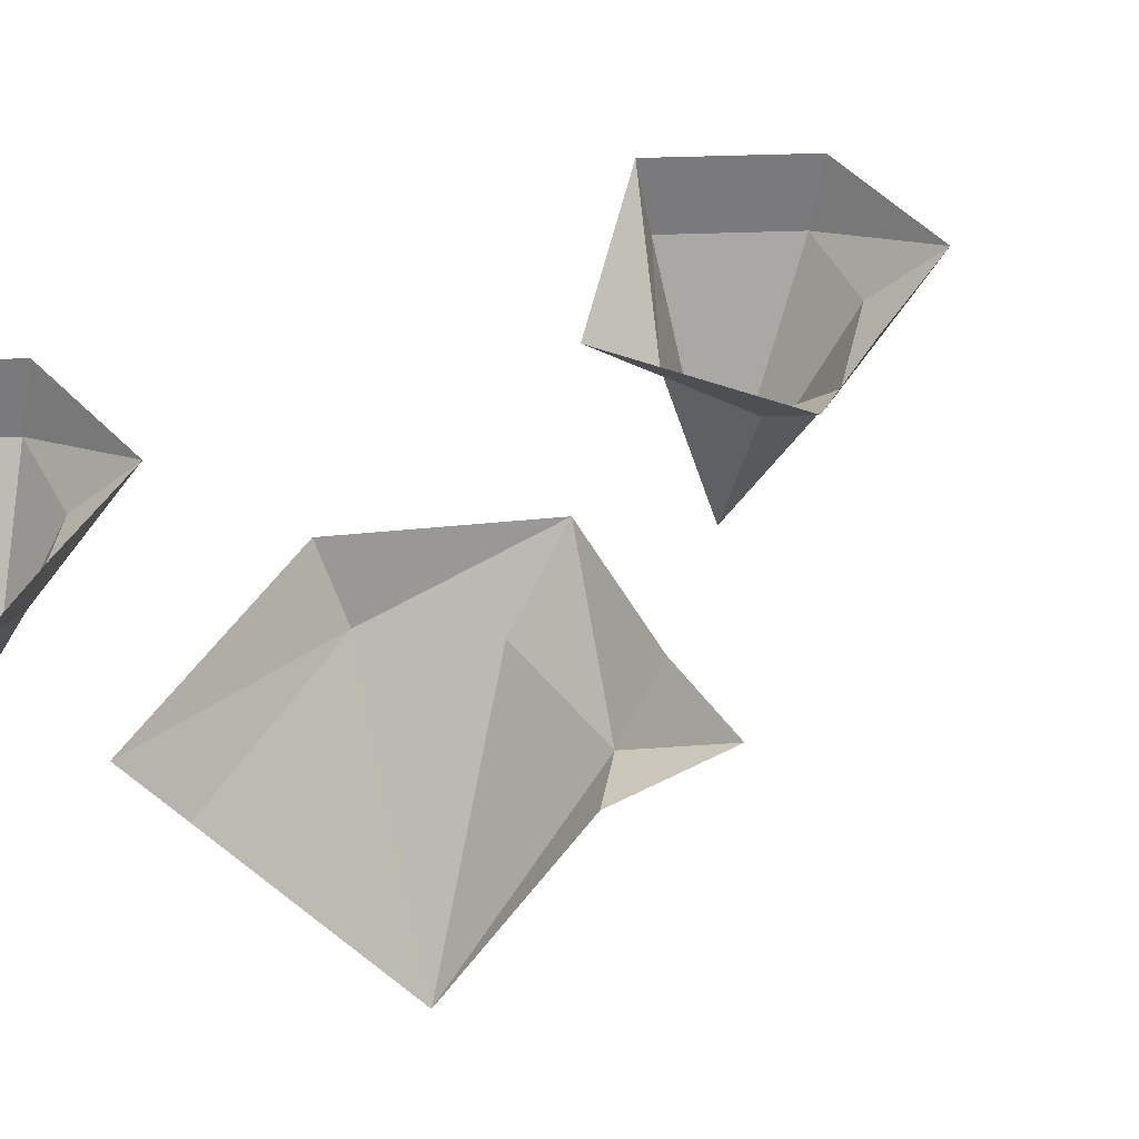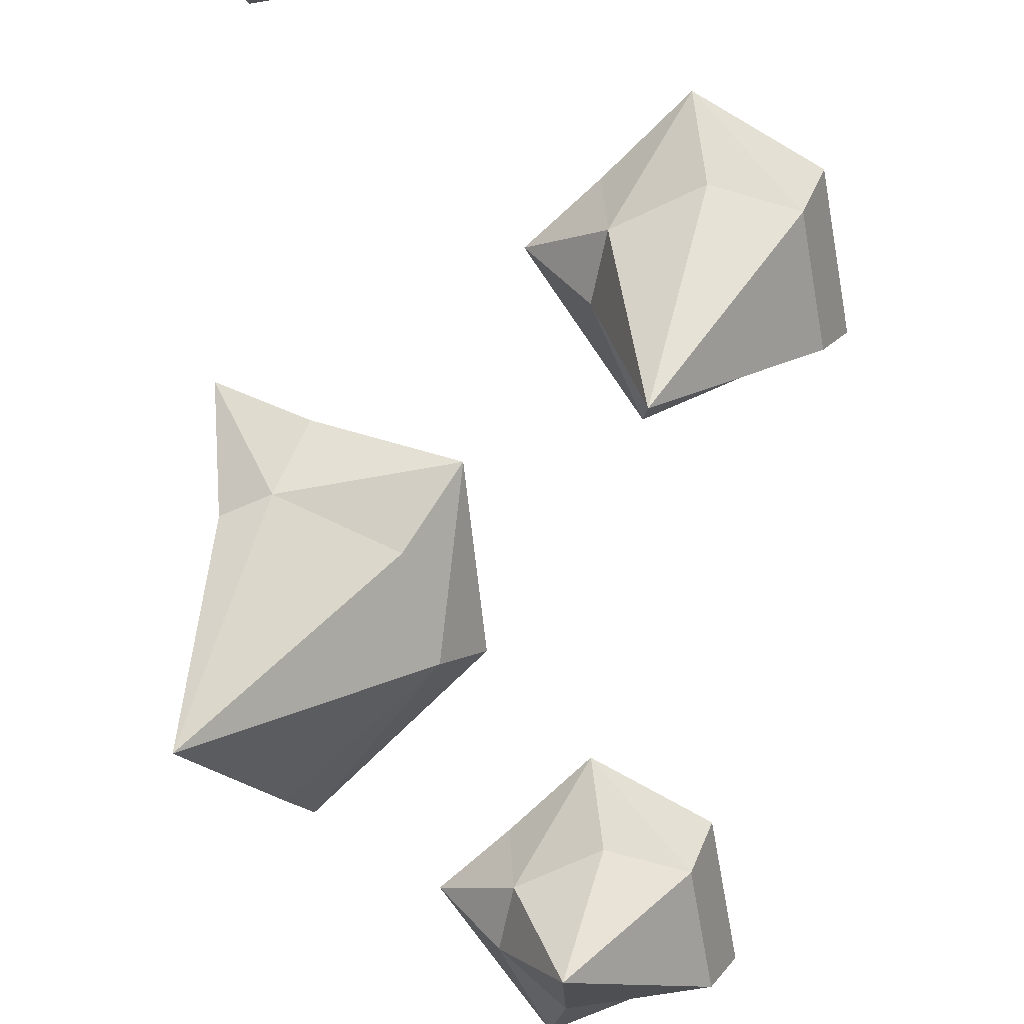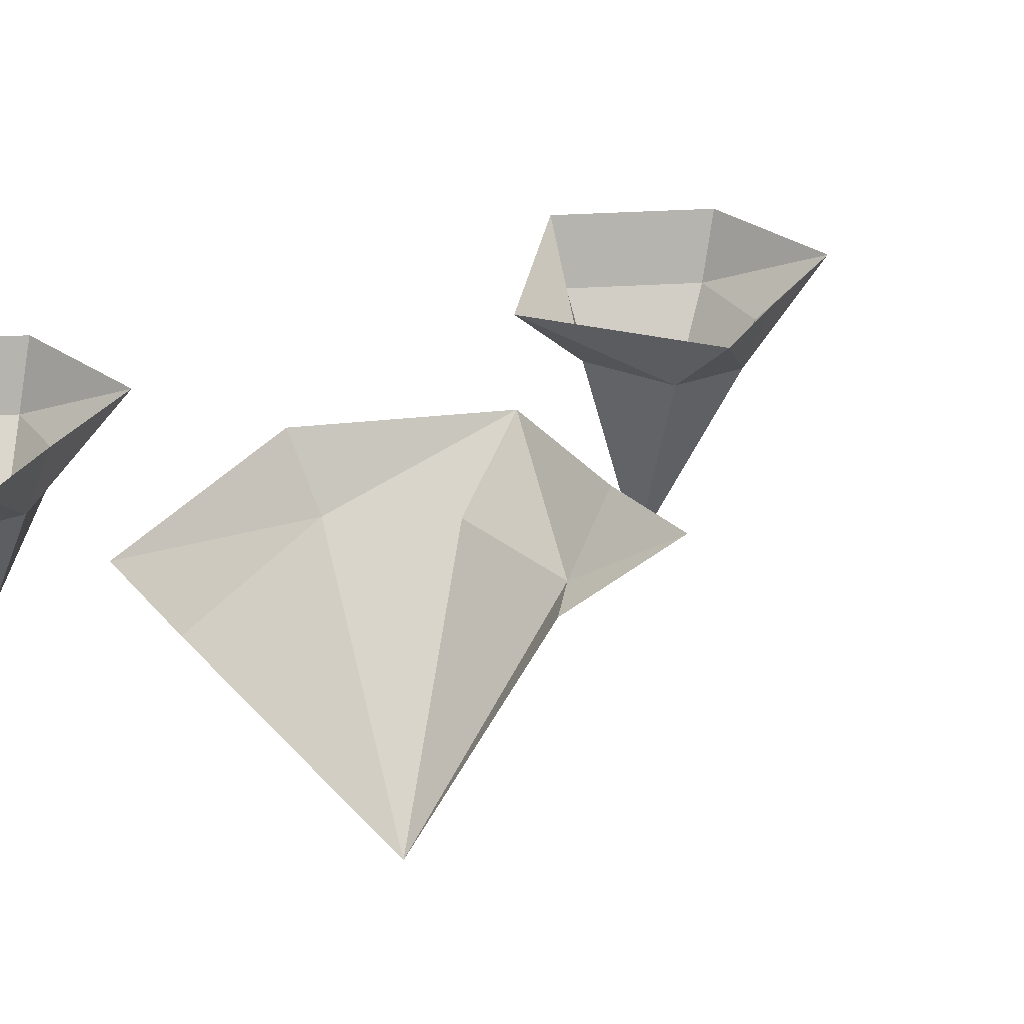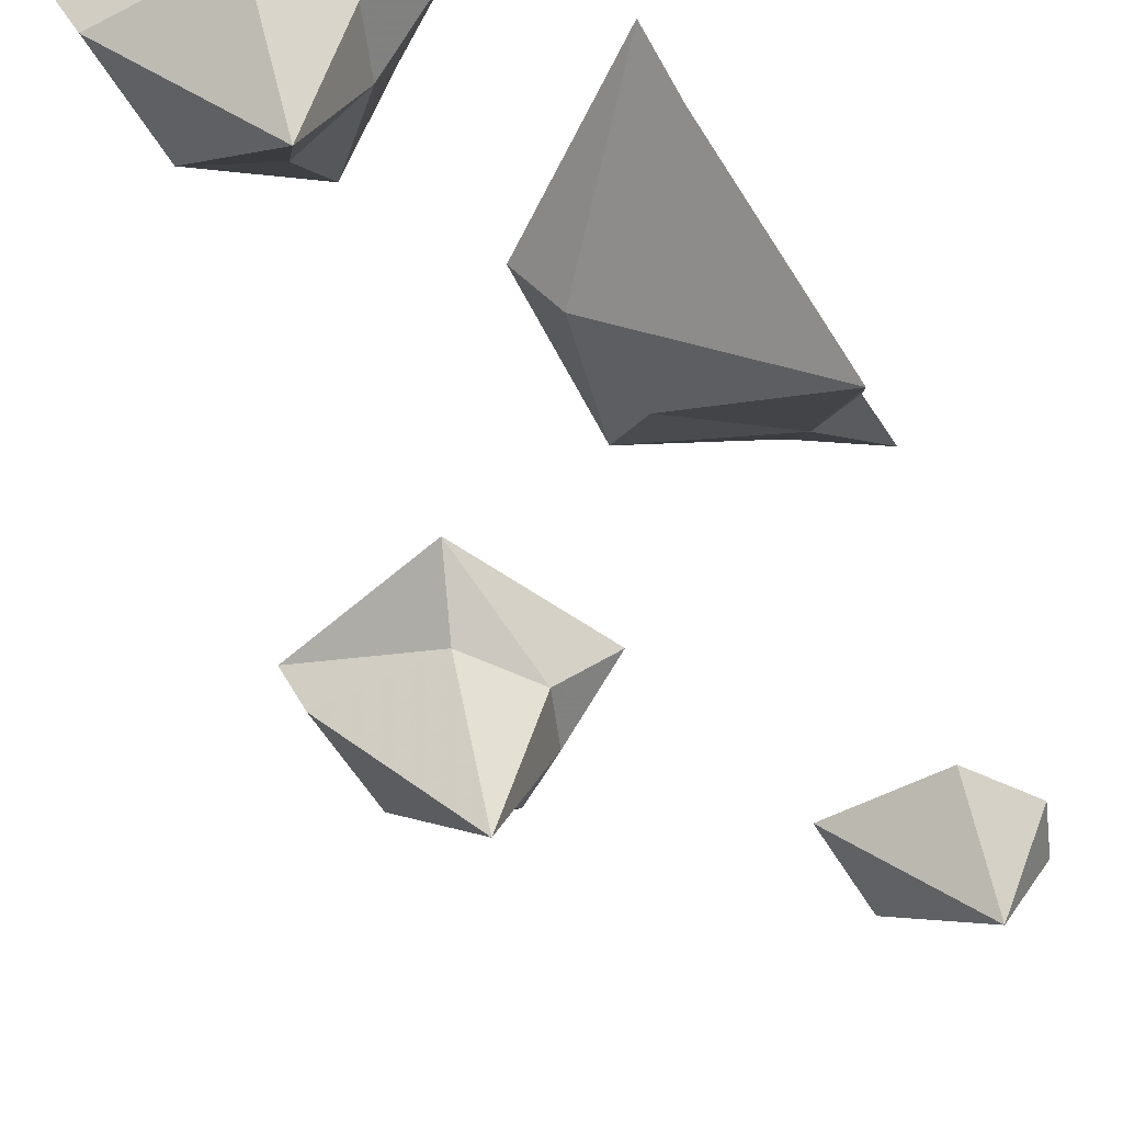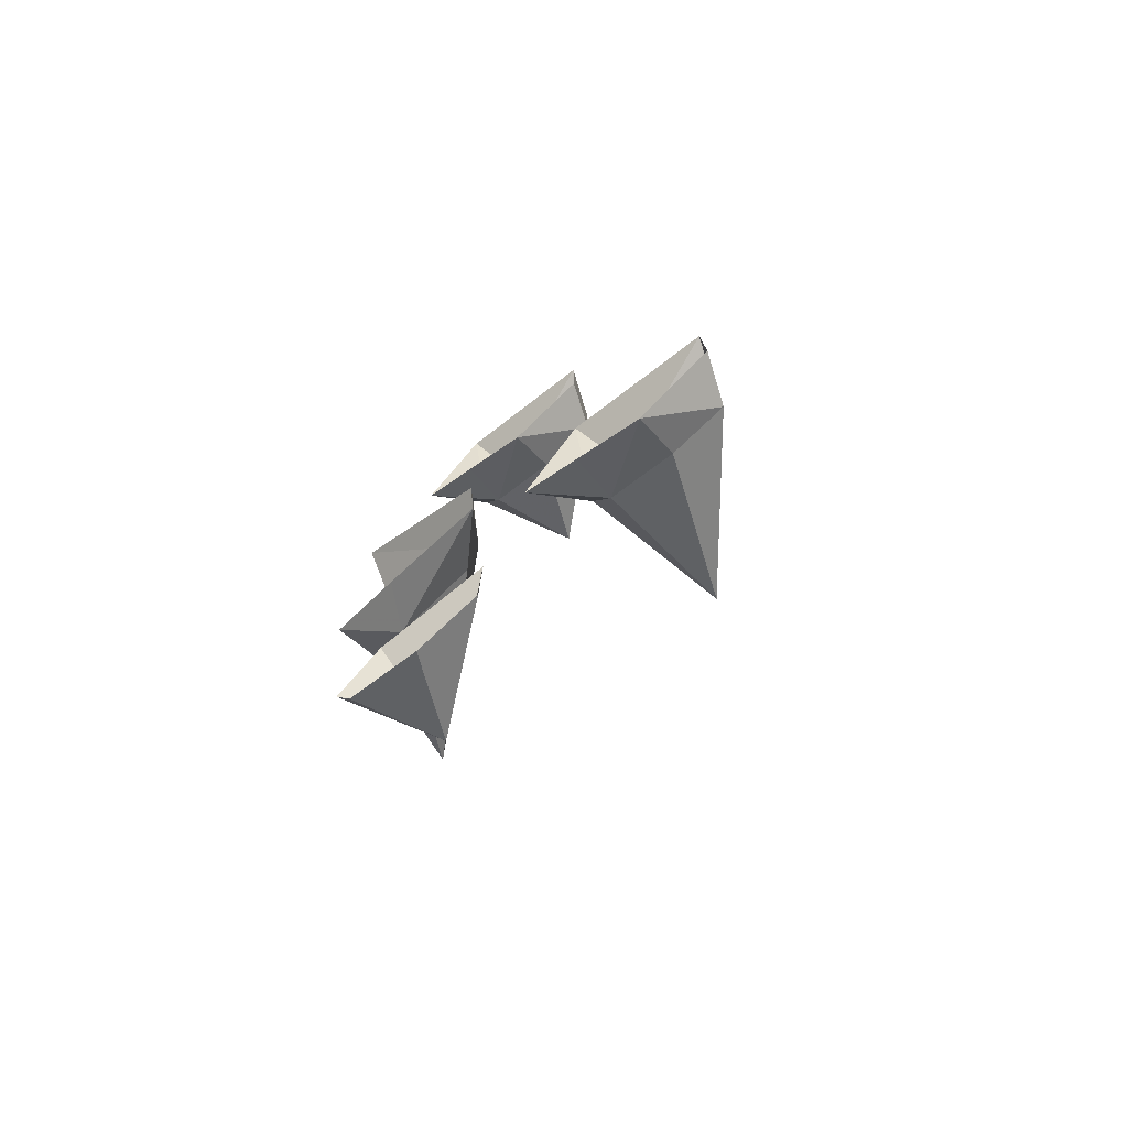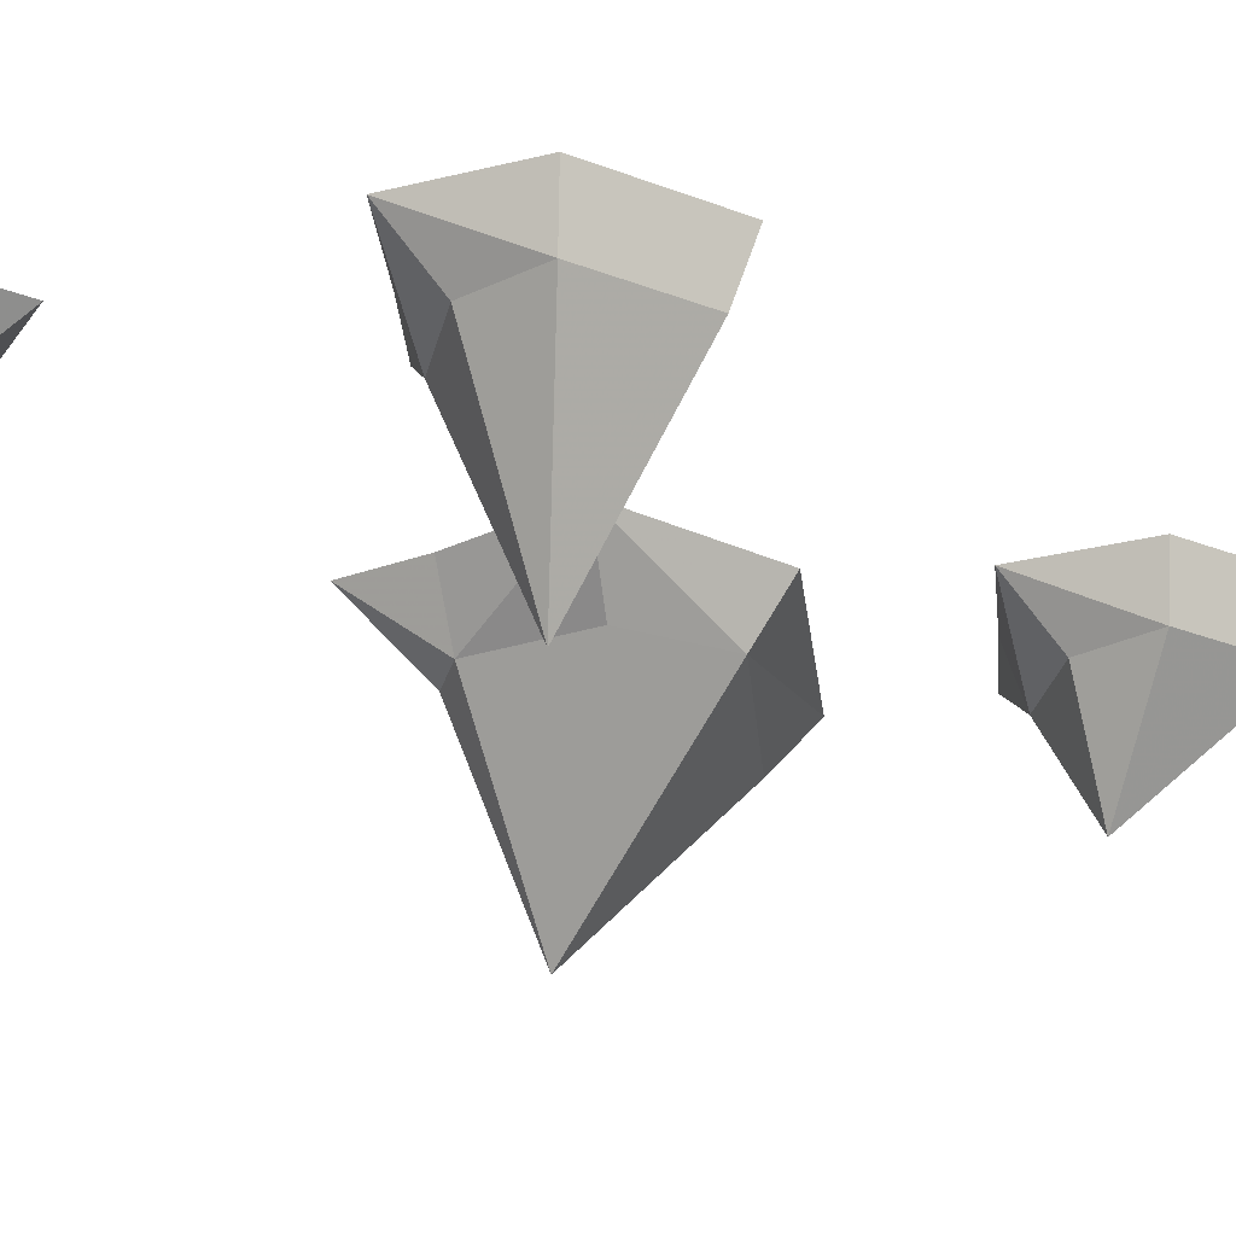
<metadata>
{"format":"obj","ext":"obj","renderer":"f3d","projection":"perspective","resolution":1024,"background":"white","views":[{"elev":53.8,"azim":88.0,"up":"+Y"},{"elev":-65.8,"azim":-170.0,"up":"+Y"},{"elev":31.8,"azim":84.9,"up":"+Y"},{"elev":-52.9,"azim":29.1,"up":"+Y"},{"elev":-77.6,"azim":-141.1,"up":"+Z"},{"elev":-30.3,"azim":-119.1,"up":"+Y"}]}
</metadata>
<code>
v -0.1328 -0.1094 0.2891
v -0.2109 -0.03906 0.2734
v -0.1641 -0.03906 0.25
v -0.1094 -0.03906 0.2656
v -0.09375 -0.03906 0.3047
v -0.125 -0.03906 0.3516
v -0.2109 -0.03906 0.3516
v -0.2266 0 0.3594
v -0.2266 0 0.2656
v -0.1641 0 0.2109
v -0.1094 0 0.25
v -0.0625 0 0.2812
v -0.1094 0 0.3906
v -0.2344 -0.1562 -0.0625
v -0.3281 -0.03906 -0.1094
v -0.2812 -0.03906 -0.1328
v -0.2266 -0.03906 -0.1172
v -0.2109 -0.03906 -0.07812
v -0.2422 -0.03906 -0.03125
v -0.3281 -0.03906 -0.03125
v -0.3438 0 -0.02344
v -0.3438 0 -0.1172
v -0.2812 0 -0.1719
v -0.2266 0 -0.1328
v -0.1797 0 -0.1016
v -0.2266 0 0.007812
v -0.07031 -0.0625 -0.3203
v -0.1484 0 -0.3359
v -0.1016 0 -0.3594
v -0.04688 0 -0.3438
v -0.03125 0 -0.3047
v -0.0625 0 -0.2578
v -0.1484 0 -0.2578
v 0.03906 -0.1562 0.08594
v -0.09375 -0.03906 0.1172
v -0.08594 -0.03906 0.04688
v -0.02344 -0.03906 0
v 0.007812 -0.03906 0.007812
v 0 0 -0.05469
v -0.04688 0 -0.02344
v -0.125 0 0.01562
v -0.1172 0 0.1328
v 0 0 0.2188
v 0.007812 -0.03906 0.1875
f 1 2 3
f 1 3 4
f 1 4 5
f 1 5 6
f 1 6 7
f 1 7 2
f 2 7 8
f 2 8 9
f 2 9 10
f 2 10 3
f 3 10 4
f 4 10 11
f 4 11 12
f 4 12 5
f 5 12 13
f 5 13 6
f 6 13 8
f 6 8 7
f 34 35 36
f 34 36 37
f 34 37 38
f 38 37 39
f 39 37 40
f 40 37 41
f 41 37 36
f 41 36 35
f 41 35 42
f 42 35 43
f 43 35 44
f 44 35 34
f 14 15 16
f 14 16 17
f 14 17 18
f 14 18 19
f 14 19 20
f 14 20 15
f 27 28 29
f 27 29 30
f 27 30 31
f 27 31 32
f 27 32 33
f 27 33 28
f 15 20 21
f 15 21 22
f 15 22 23
f 15 23 16
f 16 23 17
f 17 23 24
f 17 24 25
f 17 25 18
f 18 25 26
f 18 26 19
f 19 26 21
f 19 21 20

</code>
